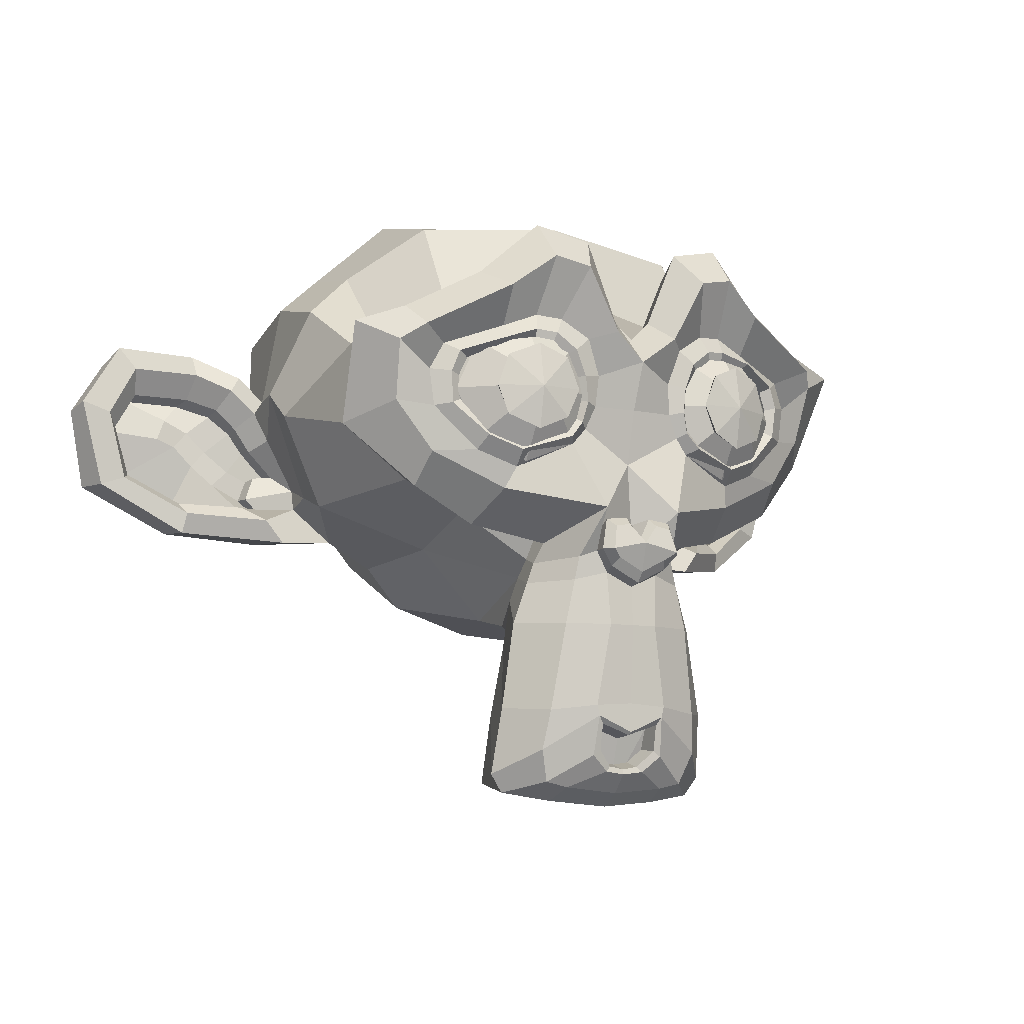
<metadata>
{"format":"obj","ext":"obj","renderer":"f3d","projection":"perspective","resolution":1024,"background":"white","views":[{"elev":-8.7,"azim":-29.1,"up":"+Y"}]}
</metadata>
<code>
o Suzanne
v 1.245 0.4669 2.179
v -1.245 0.4669 2.179
v 1.423 0.2668 1.956
v -1.423 0.2668 1.956
v 1.556 0.1556 1.645
v -1.556 0.1556 1.645
v 1 -0.0667 1.756
v -1 -0.0667 1.756
v 1 0.08893 2.045
v -1 0.08893 2.045
v 1 0.3779 2.223
v -1 0.3779 2.223
v 0.7781 0.4669 2.268
v -0.7781 0.4669 2.268
v 0.578 0.2668 2.112
v -0.578 0.2668 2.112
v 0.4446 0.1556 1.845
v -0.4446 0.1556 1.845
v 0.2223 0.6892 1.867
v -0.2223 0.6892 1.867
v 0.4002 0.6892 2.112
v -0.4002 0.6892 2.112
v 0.6892 0.6892 2.268
v -0.6892 0.6892 2.268
v 0.7781 0.9337 2.268
v -0.7781 0.9337 2.268
v 0.578 1.112 2.112
v -0.578 1.112 2.112
v 0.4446 1.245 1.845
v -0.4446 1.245 1.845
v 1 1.467 1.756
v -1 1.467 1.756
v 1 1.289 2.045
v -1 1.289 2.045
v 1 1.023 2.223
v -1 1.023 2.223
v 1.245 0.9337 2.179
v -1.245 0.9337 2.179
v 1.423 1.112 1.956
v -1.423 1.112 1.956
v 1.556 1.245 1.645
v -1.556 1.245 1.645
v 1.779 0.6892 1.601
v -1.779 0.6892 1.601
v 1.601 0.6892 1.912
v -1.601 0.6892 1.912
v 1.334 0.6892 2.157
v -1.334 0.6892 2.157
v 1.356 0.6892 2.201
v -1.356 0.6892 2.201
v 1.267 0.956 2.223
v -1.267 0.956 2.223
v 1 1.067 2.29
v -1 1.067 2.29
v 0.7559 0.956 2.334
v -0.7559 0.956 2.334
v 0.6447 0.6892 2.334
v -0.6447 0.6892 2.334
v 0.7559 0.4446 2.334
v -0.7559 0.4446 2.334
v 1 0.6892 2.357
v -1 0.6892 2.357
v 1 0.3335 2.29
v -1 0.3335 2.29
v 1.267 0.4446 2.223
v -1.267 0.4446 2.223
v 0 1.223 2.112
v 0 1 2.334
v 0 -1.934 2.09
v 0 -0.9115 2.223
v 0 -0.5336 2.268
v 0 -2.201 2.045
v 0 1.156 1.712
v 0 1.623 1.623
v 0 2.557 -1.556
v 0 1.601 -2.423
v 0 0.2001 -2.357
v 0 -1.089 -1
v 0.578 -0.5336 1.601
v -0.578 -0.5336 1.601
v 0.8893 -1.245 1.623
v -0.8893 -1.245 1.623
v 1 -1.979 1.623
v -1 -1.979 1.623
v 1.045 -2.534 1.512
v -1.045 -2.534 1.512
v 0.9337 -2.69 1.49
v -0.9337 -2.69 1.49
v 0.5113 -2.757 1.578
v -0.5113 -2.757 1.578
v 0 -2.801 1.645
v 1.245 -0.4002 1.512
v -1.245 -0.4002 1.512
v 1.801 -0.1112 1.534
v -1.801 -0.1112 1.534
v 2.357 0.4224 1.267
v -2.357 0.4224 1.267
v 2.446 1.223 1.69
v -2.446 1.223 1.69
v 2.023 1.378 1.779
v -2.023 1.378 1.779
v 1.401 1.712 1.956
v -1.401 1.712 1.956
v 0.9115 2.157 2.09
v -0.9115 2.157 2.09
v 0.4446 2.045 2.157
v -0.4446 2.045 2.157
v 0.1779 1.401 2.134
v -0.1779 1.401 2.134
v 0.4669 1.178 2.201
v -0.4669 1.178 2.201
v 0.3557 0.867 2.179
v -0.3557 0.867 2.179
v 0.578 0.2668 2.112
v -0.578 0.2668 2.112
v 1.067 0.04446 2.001
v -1.067 0.04446 2.001
v 1.401 0.1779 1.912
v -1.401 0.1779 1.912
v 1.779 0.5336 1.845
v -1.779 0.5336 1.845
v 1.823 0.8448 1.845
v -1.823 0.8448 1.845
v 1.712 1.067 1.89
v -1.712 1.067 1.89
v 1.223 1.245 2.045
v -1.223 1.245 2.045
v 0.7114 1.334 2.157
v -0.7114 1.334 2.157
v 0 -2.179 2.09
v 0.3112 -2.045 2.09
v -0.3112 -2.045 2.09
v 0.3335 -2.379 2.023
v -0.3335 -2.379 2.023
v 0.1779 -2.512 1.979
v -0.1779 -2.512 1.979
v 0 -2.534 1.956
v 0 -0.5558 2.134
v 0 -0.4002 2.112
v 0.289 -0.4224 2.112
v -0.289 -0.4224 2.112
v 0.3557 -0.6447 2.134
v -0.3557 -0.6447 2.134
v 0.2446 -0.8226 2.112
v -0.2446 -0.8226 2.112
v 1.134 -0.1334 1.912
v -1.134 -0.1334 1.912
v 1.756 0.1556 1.779
v -1.756 0.1556 1.779
v 2.068 0.578 1.712
v -2.068 0.578 1.712
v 2.112 1.067 1.867
v -2.112 1.067 1.867
v 1.956 1.178 2.068
v -1.956 1.178 2.068
v 1.245 1.556 2.268
v -1.245 1.556 2.268
v 0.8893 1.823 2.379
v -0.8893 1.823 2.379
v 0.578 1.756 2.423
v -0.578 1.756 2.423
v 0.289 1.223 2.401
v -0.289 1.223 2.401
v 0.3557 -0.289 2.312
v -0.3557 -0.289 2.312
v 0.6003 -1.267 2.023
v -0.6003 -1.267 2.023
v 0.7114 -2.001 1.956
v -0.7114 -2.001 1.956
v 0.7559 -2.334 1.89
v -0.7559 -2.334 1.89
v 0.667 -2.601 1.801
v -0.667 -2.601 1.801
v 0.4669 -2.646 1.801
v -0.4669 -2.646 1.801
v 0 -2.69 1.823
v 0 0.1334 2.068
v 0 0.6003 2.179
v 0.9337 1.356 2.112
v -0.9337 1.356 2.112
v 0.4669 0.4002 2.134
v -0.4669 0.4002 2.134
v 0.3779 0.6003 2.157
v -0.3779 0.6003 2.157
v 0.3335 -1.956 2.09
v -0.3335 -1.956 2.09
v 0.2223 -1.267 2.134
v -0.2223 -1.267 2.134
v 0 -1.267 2.134
v 0 -0.9337 2.112
v 0.2668 -0.7781 2.223
v -0.2668 -0.7781 2.223
v 0.3779 -0.6447 2.268
v -0.3779 -0.6447 2.268
v 0.3112 -0.3779 2.223
v -0.3112 -0.3779 2.223
v 0.1112 -0.3557 2.223
v -0.1112 -0.3557 2.223
v 0 -0.578 2.357
v 0.1334 -0.4224 2.312
v -0.1334 -0.4224 2.312
v 0.2668 -0.4446 2.312
v -0.2668 -0.4446 2.312
v 0.3112 -0.6447 2.357
v -0.3112 -0.6447 2.357
v 0.2223 -0.7114 2.29
v -0.2223 -0.7114 2.29
v 0 -0.8226 2.29
v 0.7337 -0.8893 1.578
v -0.7337 -0.8893 1.578
v 0.4669 -0.6892 2.023
v -0.4669 -0.6892 2.023
v 0.5113 -0.8893 2.023
v -0.5113 -0.8893 2.023
v 0.667 -0.7114 1.578
v -0.667 -0.7114 1.578
v 0 -2.49 1.956
v 0.1334 -2.468 1.956
v -0.1334 -2.468 1.956
v 0.2668 -2.334 2.023
v -0.2668 -2.334 2.023
v 0.2668 -2.112 2.068
v -0.2668 -2.112 2.068
v 0 -2.223 1.867
v 0.2668 -2.134 1.89
v -0.2668 -2.134 1.89
v 0.2668 -2.312 1.823
v -0.2668 -2.312 1.823
v 0.1334 -2.423 1.801
v -0.1334 -2.423 1.801
v 0 -2.446 1.801
v 0.4891 0.6225 2.223
v -0.4891 0.6225 2.223
v 0.5336 0.4446 2.201
v -0.5336 0.4446 2.201
v 0.956 1.223 2.157
v -0.956 1.223 2.157
v 0.7781 1.201 2.201
v -0.7781 1.201 2.201
v 1.201 1.134 2.201
v -1.201 1.134 2.201
v 1.601 1 1.979
v -1.601 1 1.979
v 1.667 0.8226 1.956
v -1.667 0.8226 1.956
v 1.645 0.5558 1.934
v -1.645 0.5558 1.934
v 1.356 0.289 2.045
v -1.356 0.289 2.045
v 1.067 0.1779 2.112
v -1.067 0.1779 2.112
v 0.6447 0.3112 2.223
v -0.6447 0.3112 2.223
v 0.5113 0.8448 2.223
v -0.5113 0.8448 2.223
v 0.6003 1.067 2.223
v -0.6003 1.067 2.223
v 0.667 1.023 2.157
v -0.667 1.023 2.157
v 0.5558 0.8448 2.157
v -0.5558 0.8448 2.157
v 0.6892 0.3557 2.157
v -0.6892 0.3557 2.157
v 1.067 0.2446 2.068
v -1.067 0.2446 2.068
v 1.312 0.3335 2.001
v -1.312 0.3335 2.001
v 1.556 0.6003 1.912
v -1.556 0.6003 1.912
v 1.578 0.8004 1.912
v -1.578 0.8004 1.912
v 1.512 0.956 1.934
v -1.512 0.956 1.934
v 1.178 1.112 2.134
v -1.178 1.112 2.134
v 0.8004 1.134 2.179
v -0.8004 1.134 2.179
v 0.956 1.156 2.134
v -0.956 1.156 2.134
v 0.578 0.4891 2.134
v -0.578 0.4891 2.134
v 0.5558 0.6447 2.134
v -0.5558 0.6447 2.134
v 0.3112 1.312 1.734
v -0.3112 1.312 1.734
v 0.5558 1.89 1.756
v -0.5558 1.89 1.756
v 0.956 1.956 1.69
v -0.956 1.956 1.69
v 1.378 1.578 1.578
v -1.378 1.578 1.578
v 1.934 1.289 1.401
v -1.934 1.289 1.401
v 2.268 1.156 1.312
v -2.268 1.156 1.312
v 2.201 0.4669 1.067
v -2.201 0.4669 1.067
v 1.712 0 1.178
v -1.712 0 1.178
v 1.245 -0.2668 1.334
v -1.245 -0.2668 1.334
v 0 2.557 0.8226
v 0 2.801 -0.2223
v 0 -0.5558 -1.912
v 0 -1.312 0.5336
v 0 -2.779 1.312
v 0 -2.29 0.9782
v 0 -1.623 0.9115
v 0 -1.378 0.8004
v 2.423 0.667 0.1556
v -2.423 0.667 0.1556
v 2.446 0.9115 -0.1334
v -2.446 0.9115 -0.1334
v 2.201 0.7559 -1.245
v -2.201 0.7559 -1.245
v 1.312 1.245 -2.001
v -1.312 1.245 -2.001
v 2.09 -0.1334 0.2001
v -2.09 -0.1334 0.2001
v 1.69 -0.3557 -0.4669
v -1.69 -0.3557 -0.4669
v 1.823 -0.02223 -1.223
v -1.823 -0.02223 -1.223
v 0.956 0.1556 -1.89
v -0.956 0.1556 -1.89
v 0.667 -1 1.156
v -0.667 -1 1.156
v 0.5113 -1.178 0.7337
v -0.5113 -1.178 0.7337
v 0.8226 -2.023 1.089
v -0.8226 -2.023 1.089
v 0.7114 -1.423 1.112
v -0.7114 -1.423 1.112
v 0.9337 -2.601 1.134
v -0.9337 -2.601 1.134
v 0.4002 -2.157 1.045
v -0.4002 -2.157 1.045
v 0.3557 -1.534 1.023
v -0.3557 -1.534 1.023
v 0.4669 -2.69 1.245
v -0.4669 -2.69 1.245
v 0.6225 -0.8004 1.223
v -0.6225 -0.8004 1.223
v 0.6003 -0.6447 1.334
v -0.6003 -0.6447 1.334
v 0.578 -0.4891 1.423
v -0.578 -0.4891 1.423
v 0.6003 -1.112 0.4669
v -0.6003 -1.112 0.4669
v 0.8448 -0.8893 -0.7559
v -0.8448 -0.8893 -0.7559
v 0.9782 -0.4224 -1.534
v -0.9782 -0.4224 -1.534
v 1.289 2.468 -1.089
v -1.289 2.468 -1.089
v 1.289 2.646 -0.2001
v -1.289 2.646 -0.2001
v 1.289 2.423 0.667
v -1.289 2.423 0.667
v 1.312 1.49 1.223
v -1.312 1.49 1.223
v 2.068 1.156 0.956
v -2.068 1.156 0.956
v 1.801 1.289 0.8004
v -1.801 1.289 0.8004
v 1.823 2.001 0.1556
v -1.823 2.001 0.1556
v 2.268 1.601 0.3557
v -2.268 1.601 0.3557
v 2.268 1.756 -0.3335
v -2.268 1.756 -0.3335
v 1.823 2.134 -0.5558
v -1.823 2.134 -0.5558
v 1.823 1.934 -1.267
v -1.823 1.934 -1.267
v 2.268 1.534 -1.023
v -2.268 1.534 -1.023
v 1.756 0.9337 -1.667
v -1.756 0.9337 -1.667
v 1.378 0.0667 -1.556
v -1.378 0.0667 -1.556
v 2.334 0.9337 -0.578
v -2.334 0.9337 -0.578
v 1.156 -0.4891 0.4224
v -1.156 -0.4891 0.4224
v 1.223 -0.5558 -0.6003
v -1.223 -0.5558 -0.6003
v 2.534 1.156 -0.667
v -2.534 1.156 -0.667
v 2.201 -0.4002 -0.3557
v -2.201 -0.4002 -0.3557
v 2.957 -0.289 -0.9337
v -2.957 -0.289 -0.9337
v 3.646 0.1556 -1.223
v -3.646 0.1556 -1.223
v 3.846 0.9115 -1.201
v -3.846 0.9115 -1.201
v 3.513 1.445 -1.201
v -3.513 1.445 -1.201
v 2.912 1.356 -0.8893
v -2.912 1.356 -0.8893
v 2.89 1.178 -0.8226
v -2.89 1.178 -0.8226
v 3.379 1.245 -1.112
v -3.379 1.245 -1.112
v 3.602 0.8226 -1.156
v -3.602 0.8226 -1.156
v 3.446 0.2223 -1.156
v -3.446 0.2223 -1.156
v 2.935 -0.1112 -0.867
v -2.935 -0.1112 -0.867
v 2.357 -0.2001 -0.3779
v -2.357 -0.2001 -0.3779
v 2.623 1.023 -0.6225
v -2.623 1.023 -0.6225
v 2.69 0.867 -0.8226
v -2.69 0.867 -0.8226
v 2.512 -0.0667 -0.6003
v -2.512 -0.0667 -0.6003
v 2.957 0 -1.045
v -2.957 0 -1.045
v 3.379 0.2668 -1.267
v -3.379 0.2668 -1.267
v 3.513 0.7114 -1.267
v -3.513 0.7114 -1.267
v 3.335 1.023 -1.245
v -3.335 1.023 -1.245
v 2.912 0.9782 -1.023
v -2.912 0.9782 -1.023
v 2.401 0.8226 -0.6003
v -2.401 0.8226 -0.6003
v 2.379 0.4891 -0.7781
v -2.379 0.4891 -0.7781
v 2.157 0.2668 -0.7781
v -2.157 0.2668 -0.7781
v 2.334 0.2446 -0.7781
v -2.334 0.2446 -0.7781
v 2.401 0.04446 -0.7781
v -2.401 0.04446 -0.7781
v 2.312 -0.04446 -0.7781
v -2.312 -0.04446 -0.7781
v 2.068 0 -0.2001
v -2.068 0 -0.2001
v 2.045 -0.0667 -0.4891
v -2.045 -0.0667 -0.4891
v 2.045 0.1112 -0.5336
v -2.045 0.1112 -0.5336
v 2.268 0.578 -0.6003
v -2.268 0.578 -0.6003
v 2.534 0.6892 -0.7559
v -2.534 0.6892 -0.7559
v 2.534 0.667 -0.9115
v -2.534 0.667 -0.9115
v 2.312 -0.04446 -0.9115
v -2.312 -0.04446 -0.9115
v 2.423 0.04446 -0.9115
v -2.423 0.04446 -0.9115
v 2.357 0.2223 -0.9115
v -2.357 0.2223 -0.9115
v 2.179 0.2668 -0.9115
v -2.179 0.2668 -0.9115
v 2.401 0.4891 -0.9115
v -2.401 0.4891 -0.9115
v 2.957 0.9337 -1.178
v -2.957 0.9337 -1.178
v 3.379 0.9782 -1.378
v -3.379 0.9782 -1.378
v 3.579 0.6892 -1.401
v -3.579 0.6892 -1.401
v 3.446 0.2446 -1.378
v -3.446 0.2446 -1.378
v 2.979 0 -1.201
v -2.979 0 -1.201
v 2.512 -0.04446 -0.7559
v -2.512 -0.04446 -0.7559
v 2.712 0.8226 -0.9782
v -2.712 0.8226 -0.9782
v 2.534 0.3112 -0.9337
v -2.534 0.3112 -0.9337
v 2.668 0.1779 -0.956
v -2.668 0.1779 -0.956
v 2.846 0.3557 -1.045
v -2.846 0.3557 -1.045
v 2.735 0.4891 -1
v -2.735 0.4891 -1
v 2.89 0.667 -1.067
v -2.89 0.667 -1.067
v 3.001 0.5336 -1.089
v -3.001 0.5336 -1.089
v 3.157 0.6003 -1.112
v -3.157 0.6003 -1.112
v 3.09 0.7781 -1.112
v -3.09 0.7781 -1.112
v 2.912 1.245 -1.378
v -2.912 1.245 -1.378
v 3.557 1.334 -1.556
v -3.557 1.334 -1.556
v 3.891 0.8448 -1.423
v -3.891 0.8448 -1.423
v 3.735 0.1556 -1.512
v -3.735 0.1556 -1.512
v 2.957 -0.2446 -1.401
v -2.957 -0.2446 -1.401
v 2.245 -0.3557 -0.9337
v -2.245 -0.3557 -0.9337
v 2.446 1.089 -1.089
v -2.446 1.089 -1.089
f 47 1 3 45
f 4 2 48 46
f 45 3 5 43
f 6 4 46 44
f 3 9 7 5
f 8 10 4 6
f 1 11 9 3
f 10 12 2 4
f 11 13 15 9
f 16 14 12 10
f 9 15 17 7
f 18 16 10 8
f 15 21 19 17
f 20 22 16 18
f 13 23 21 15
f 22 24 14 16
f 23 25 27 21
f 28 26 24 22
f 21 27 29 19
f 30 28 22 20
f 27 33 31 29
f 32 34 28 30
f 25 35 33 27
f 34 36 26 28
f 35 37 39 33
f 40 38 36 34
f 33 39 41 31
f 42 40 34 32
f 39 45 43 41
f 44 46 40 42
f 37 47 45 39
f 46 48 38 40
f 47 37 51 49
f 52 38 48 50
f 37 35 53 51
f 54 36 38 52
f 35 25 55 53
f 56 26 36 54
f 25 23 57 55
f 58 24 26 56
f 23 13 59 57
f 60 14 24 58
f 13 11 63 59
f 64 12 14 60
f 11 1 65 63
f 66 2 12 64
f 1 47 49 65
f 50 48 2 66
f 61 65 49
f 50 66 62
f 63 65 61
f 62 66 64
f 61 59 63
f 64 60 62
f 61 57 59
f 60 58 62
f 61 55 57
f 58 56 62
f 61 53 55
f 56 54 62
f 61 51 53
f 54 52 62
f 61 49 51
f 52 50 62
f 89 174 176 91
f 176 175 90 91
f 87 172 174 89
f 175 173 88 90
f 85 170 172 87
f 173 171 86 88
f 83 168 170 85
f 171 169 84 86
f 81 166 168 83
f 169 167 82 84
f 79 92 146 164
f 147 93 80 165
f 92 94 148 146
f 149 95 93 147
f 94 96 150 148
f 151 97 95 149
f 96 98 152 150
f 153 99 97 151
f 98 100 154 152
f 155 101 99 153
f 100 102 156 154
f 157 103 101 155
f 102 104 158 156
f 159 105 103 157
f 104 106 160 158
f 161 107 105 159
f 106 108 162 160
f 163 109 107 161
f 108 67 68 162
f 68 67 109 163
f 110 128 160 162
f 161 129 111 163
f 128 179 158 160
f 159 180 129 161
f 126 156 158 179
f 159 157 127 180
f 124 154 156 126
f 157 155 125 127
f 122 152 154 124
f 155 153 123 125
f 120 150 152 122
f 153 151 121 123
f 118 148 150 120
f 151 149 119 121
f 116 146 148 118
f 149 147 117 119
f 114 164 146 116
f 147 165 115 117
f 114 181 177 164
f 177 182 115 165
f 110 162 68 112
f 68 163 111 113
f 112 68 178 183
f 178 68 113 184
f 177 181 183 178
f 184 182 177 178
f 135 137 176 174
f 176 137 136 175
f 133 135 174 172
f 175 136 134 173
f 131 133 172 170
f 173 134 132 171
f 166 187 185 168
f 186 188 167 169
f 131 170 168 185
f 169 171 132 186
f 144 190 189 187
f 189 190 145 188
f 185 187 189 69
f 189 188 186 69
f 130 131 185 69
f 186 132 130 69
f 142 193 191 144
f 192 194 143 145
f 140 195 193 142
f 194 196 141 143
f 139 197 195 140
f 196 198 139 141
f 138 71 197 139
f 198 71 138 139
f 190 144 191 70
f 192 145 190 70
f 70 191 206 208
f 207 192 70 208
f 71 199 200 197
f 201 199 71 198
f 197 200 202 195
f 203 201 198 196
f 195 202 204 193
f 205 203 196 194
f 193 204 206 191
f 207 205 194 192
f 199 204 202 200
f 203 205 199 201
f 199 208 206 204
f 207 208 199 205
f 139 140 164 177
f 165 141 139 177
f 140 142 211 164
f 212 143 141 165
f 142 144 213 211
f 214 145 143 212
f 144 187 166 213
f 167 188 145 214
f 81 209 213 166
f 214 210 82 167
f 209 215 211 213
f 212 216 210 214
f 79 164 211 215
f 212 165 80 216
f 131 130 72 222
f 72 130 132 223
f 133 131 222 220
f 223 132 134 221
f 135 133 220 218
f 221 134 136 219
f 137 135 218 217
f 219 136 137 217
f 217 218 229 231
f 230 219 217 231
f 218 220 227 229
f 228 221 219 230
f 220 222 225 227
f 226 223 221 228
f 222 72 224 225
f 224 72 223 226
f 224 231 229 225
f 230 231 224 226
f 225 229 227
f 228 230 226
f 183 181 234 232
f 235 182 184 233
f 112 183 232 254
f 233 184 113 255
f 110 112 254 256
f 255 113 111 257
f 181 114 252 234
f 253 115 182 235
f 114 116 250 252
f 251 117 115 253
f 116 118 248 250
f 249 119 117 251
f 118 120 246 248
f 247 121 119 249
f 120 122 244 246
f 245 123 121 247
f 122 124 242 244
f 243 125 123 245
f 124 126 240 242
f 241 127 125 243
f 126 179 236 240
f 237 180 127 241
f 179 128 238 236
f 239 129 180 237
f 128 110 256 238
f 257 111 129 239
f 238 256 258 276
f 259 257 239 277
f 236 238 276 278
f 277 239 237 279
f 240 236 278 274
f 279 237 241 275
f 242 240 274 272
f 275 241 243 273
f 244 242 272 270
f 273 243 245 271
f 246 244 270 268
f 271 245 247 269
f 248 246 268 266
f 269 247 249 267
f 250 248 266 264
f 267 249 251 265
f 252 250 264 262
f 265 251 253 263
f 234 252 262 280
f 263 253 235 281
f 256 254 260 258
f 261 255 257 259
f 254 232 282 260
f 283 233 255 261
f 232 234 280 282
f 281 235 233 283
f 67 108 284 73
f 285 109 67 73
f 108 106 286 284
f 287 107 109 285
f 106 104 288 286
f 289 105 107 287
f 104 102 290 288
f 291 103 105 289
f 102 100 292 290
f 293 101 103 291
f 100 98 294 292
f 295 99 101 293
f 98 96 296 294
f 297 97 99 295
f 96 94 298 296
f 299 95 97 297
f 94 92 300 298
f 301 93 95 299
f 308 309 328 338
f 329 309 308 339
f 307 308 338 336
f 339 308 307 337
f 306 307 336 340
f 337 307 306 341
f 89 91 306 340
f 306 91 90 341
f 87 89 340 334
f 341 90 88 335
f 85 87 334 330
f 335 88 86 331
f 83 85 330 332
f 331 86 84 333
f 330 336 338 332
f 339 337 331 333
f 330 334 340 336
f 341 335 331 337
f 326 332 338 328
f 339 333 327 329
f 81 83 332 326
f 333 84 82 327
f 209 342 344 215
f 345 343 210 216
f 81 326 342 209
f 343 327 82 210
f 79 215 344 346
f 345 216 80 347
f 79 346 300 92
f 301 347 80 93
f 77 324 352 304
f 353 325 77 304
f 304 352 350 78
f 351 353 304 78
f 78 350 348 305
f 349 351 78 305
f 305 348 328 309
f 329 349 305 309
f 326 328 348 342
f 349 329 327 343
f 296 298 318 310
f 319 299 297 311
f 76 316 324 77
f 325 317 76 77
f 302 358 356 303
f 357 359 302 303
f 303 356 354 75
f 355 357 303 75
f 75 354 316 76
f 317 355 75 76
f 292 294 362 364
f 363 295 293 365
f 364 362 368 366
f 369 363 365 367
f 366 368 370 372
f 371 369 367 373
f 372 370 376 374
f 377 371 373 375
f 314 378 374 376
f 375 379 315 377
f 316 354 374 378
f 375 355 317 379
f 354 356 372 374
f 373 357 355 375
f 356 358 366 372
f 367 359 357 373
f 358 360 364 366
f 365 361 359 367
f 290 292 364 360
f 365 293 291 361
f 74 360 358 302
f 359 361 74 302
f 284 286 288 290
f 289 287 285 291
f 284 290 360 74
f 361 291 285 74
f 73 284 74
f 74 285 73
f 294 296 310 362
f 311 297 295 363
f 310 312 368 362
f 369 313 311 363
f 312 382 370 368
f 371 383 313 369
f 314 376 370 382
f 371 377 315 383
f 348 350 386 384
f 387 351 349 385
f 318 384 386 320
f 387 385 319 321
f 298 300 384 318
f 385 301 299 319
f 300 344 342 384
f 343 345 301 385
f 342 348 384
f 385 349 343
f 300 346 344
f 345 347 301
f 314 322 380 378
f 381 323 315 379
f 316 378 380 324
f 381 379 317 325
f 320 386 380 322
f 381 387 321 323
f 350 352 380 386
f 381 353 351 387
f 324 380 352
f 353 381 325
f 400 388 414 402
f 415 389 401 403
f 400 402 404 398
f 405 403 401 399
f 398 404 406 396
f 407 405 399 397
f 396 406 408 394
f 409 407 397 395
f 394 408 410 392
f 411 409 395 393
f 392 410 412 390
f 413 411 393 391
f 410 420 418 412
f 419 421 411 413
f 408 422 420 410
f 421 423 409 411
f 406 424 422 408
f 423 425 407 409
f 404 426 424 406
f 425 427 405 407
f 402 428 426 404
f 427 429 403 405
f 402 414 416 428
f 417 415 403 429
f 318 320 444 442
f 445 321 319 443
f 320 390 412 444
f 413 391 321 445
f 310 318 442 312
f 443 319 311 313
f 382 430 414 388
f 415 431 383 389
f 412 418 440 444
f 441 419 413 445
f 438 446 444 440
f 445 447 439 441
f 434 446 438 436
f 439 447 435 437
f 432 448 446 434
f 447 449 433 435
f 430 448 432 450
f 433 449 431 451
f 414 430 450 416
f 451 431 415 417
f 312 448 430 382
f 431 449 313 383
f 312 442 446 448
f 447 443 313 449
f 442 444 446
f 447 445 443
f 416 450 452 476
f 453 451 417 477
f 450 432 462 452
f 463 433 451 453
f 432 434 460 462
f 461 435 433 463
f 434 436 458 460
f 459 437 435 461
f 436 438 456 458
f 457 439 437 459
f 438 440 454 456
f 455 441 439 457
f 440 418 474 454
f 475 419 441 455
f 428 416 476 464
f 477 417 429 465
f 426 428 464 466
f 465 429 427 467
f 424 426 466 468
f 467 427 425 469
f 422 424 468 470
f 469 425 423 471
f 420 422 470 472
f 471 423 421 473
f 418 420 472 474
f 473 421 419 475
f 458 456 480 478
f 481 457 459 479
f 478 480 482 484
f 483 481 479 485
f 484 482 488 486
f 489 483 485 487
f 486 488 490 492
f 491 489 487 493
f 464 476 486 492
f 487 477 465 493
f 452 484 486 476
f 487 485 453 477
f 452 462 478 484
f 479 463 453 485
f 458 478 462 460
f 463 479 459 461
f 454 474 480 456
f 481 475 455 457
f 472 482 480 474
f 481 483 473 475
f 470 488 482 472
f 483 489 471 473
f 468 490 488 470
f 489 491 469 471
f 466 492 490 468
f 491 493 467 469
f 464 492 466
f 467 493 465
f 392 390 504 502
f 505 391 393 503
f 394 392 502 500
f 503 393 395 501
f 396 394 500 498
f 501 395 397 499
f 398 396 498 496
f 499 397 399 497
f 400 398 496 494
f 497 399 401 495
f 388 400 494 506
f 495 401 389 507
f 494 502 504 506
f 505 503 495 507
f 494 496 500 502
f 501 497 495 503
f 496 498 500
f 501 499 497
f 314 382 388 506
f 389 383 315 507
f 314 506 504 322
f 505 507 315 323
f 320 322 504 390
f 505 323 321 391

</code>
